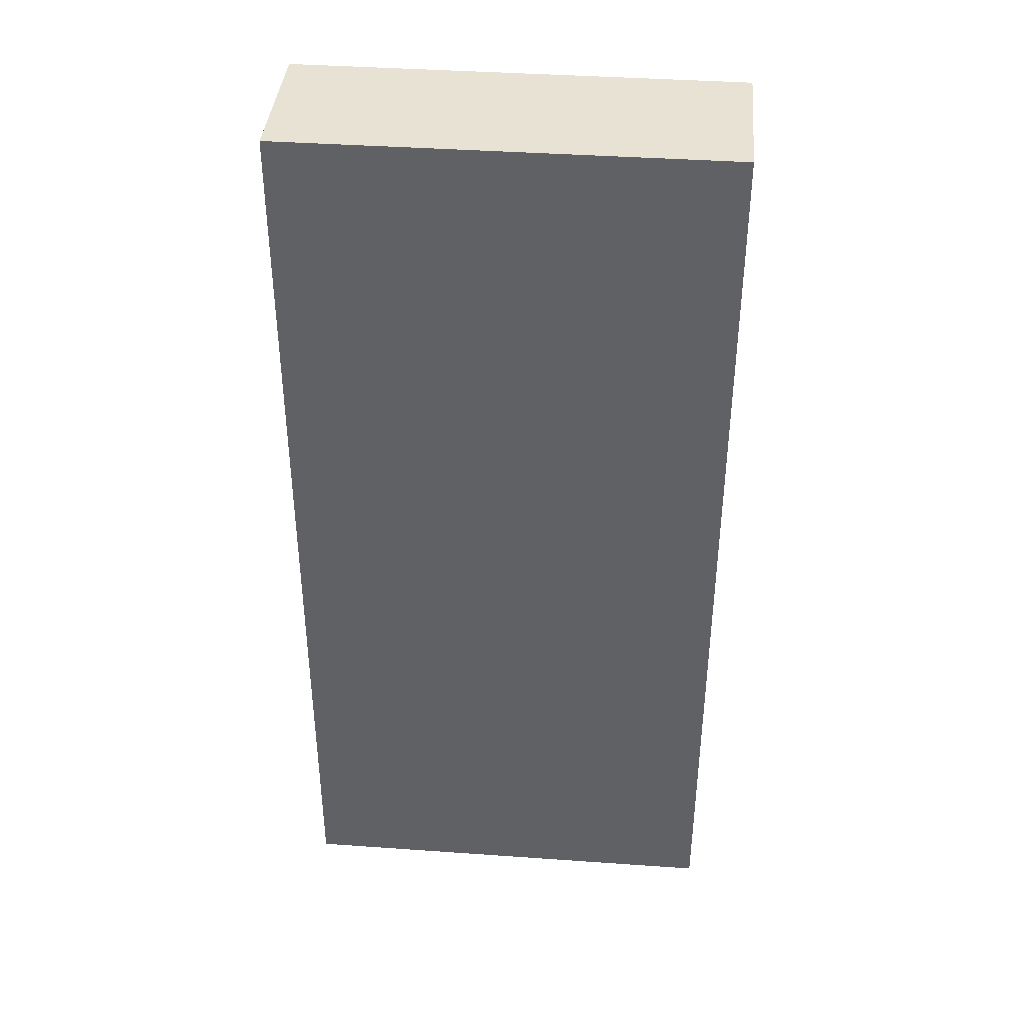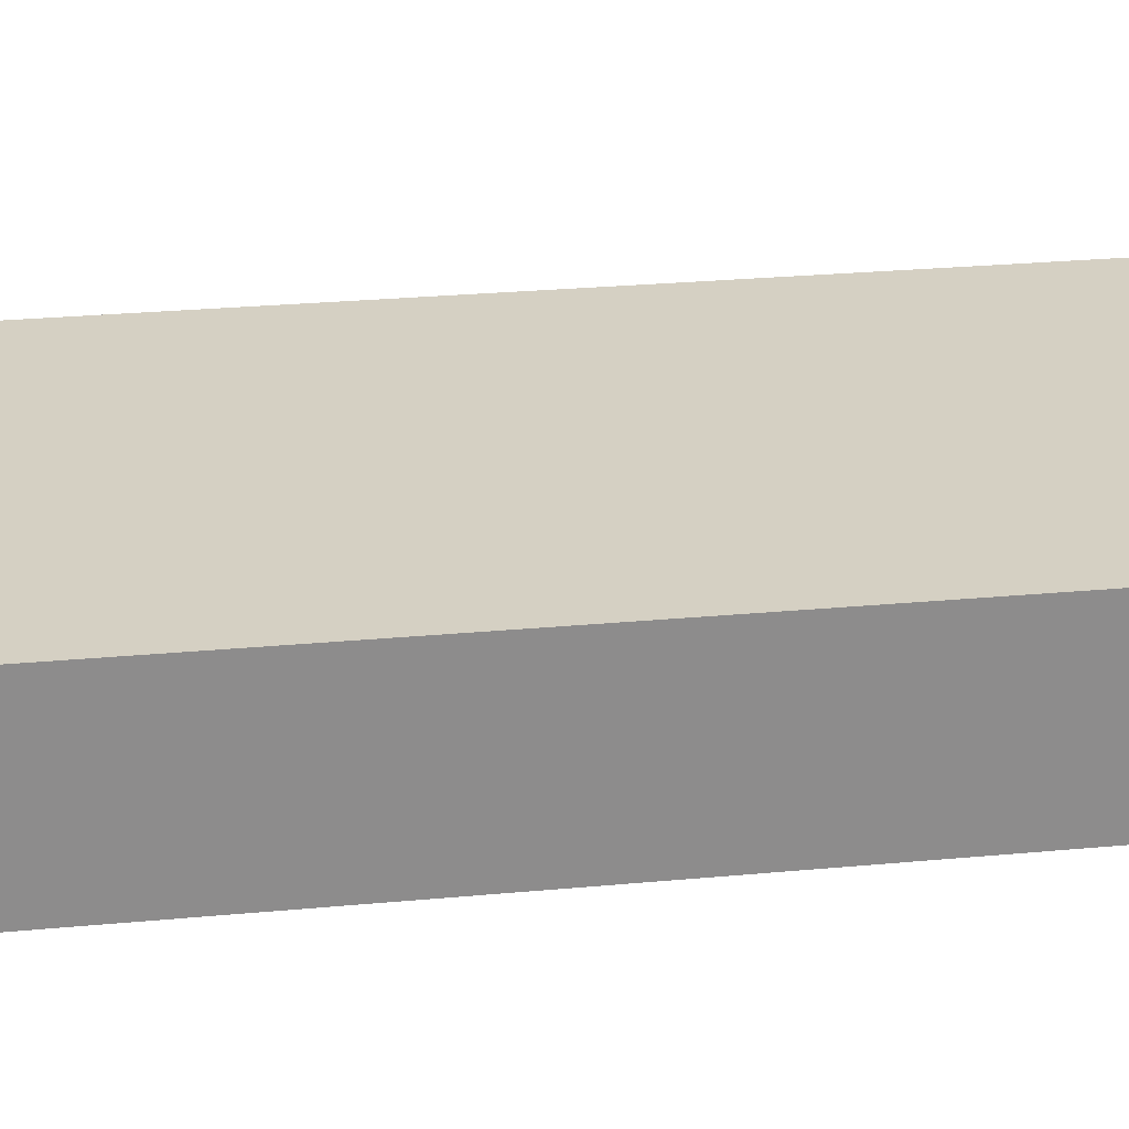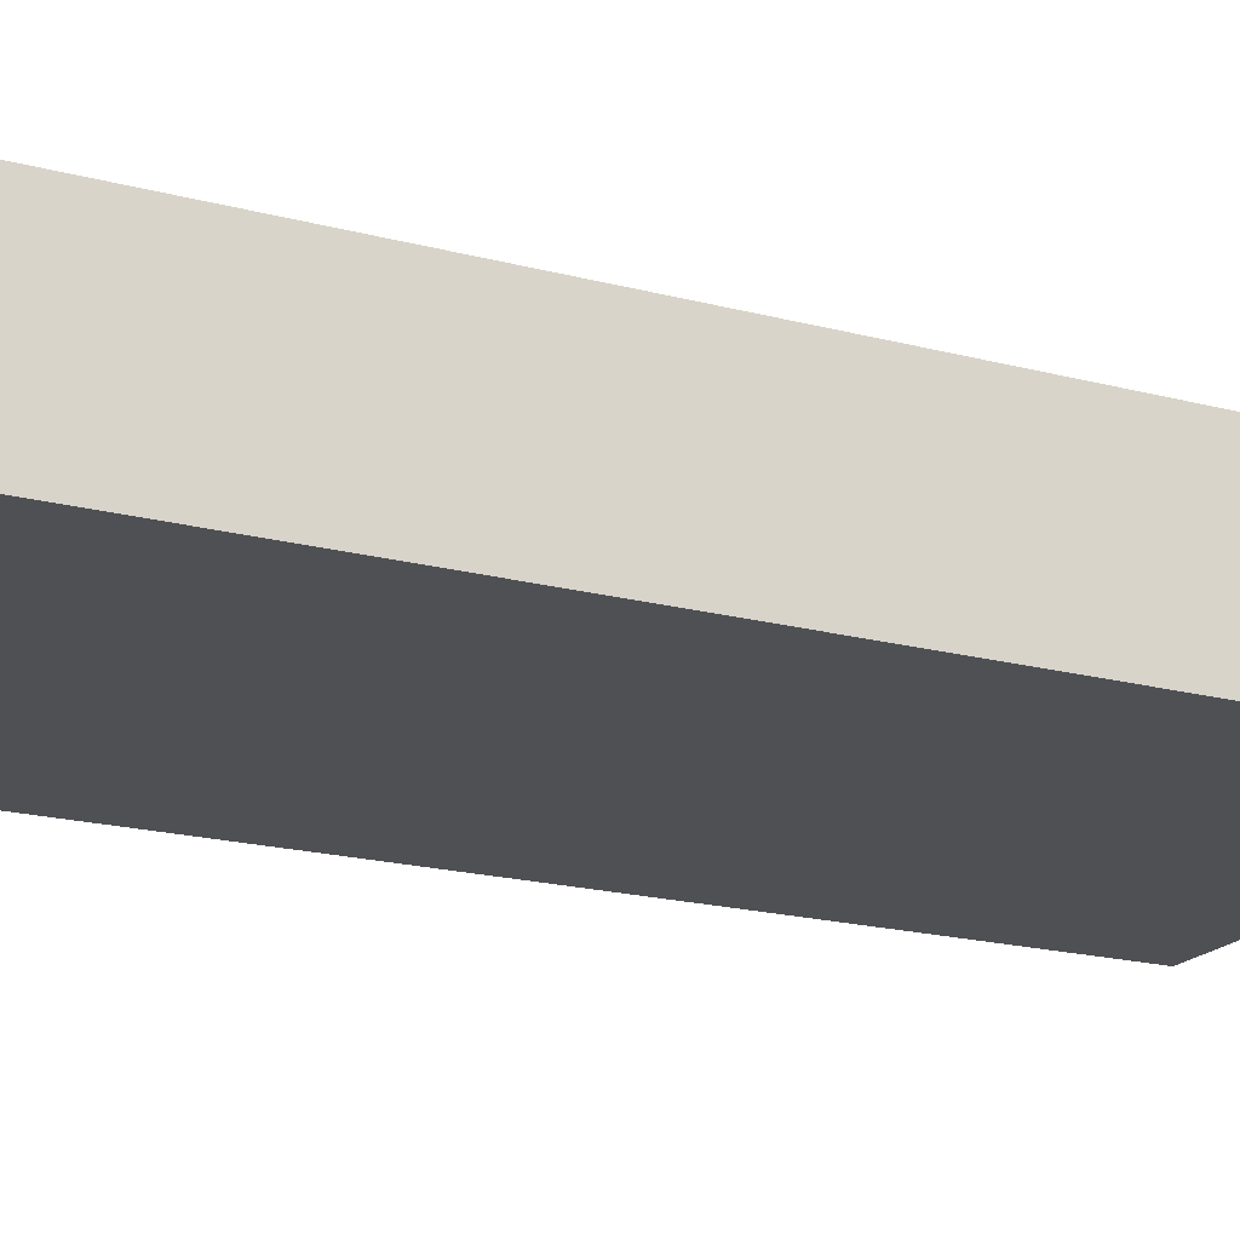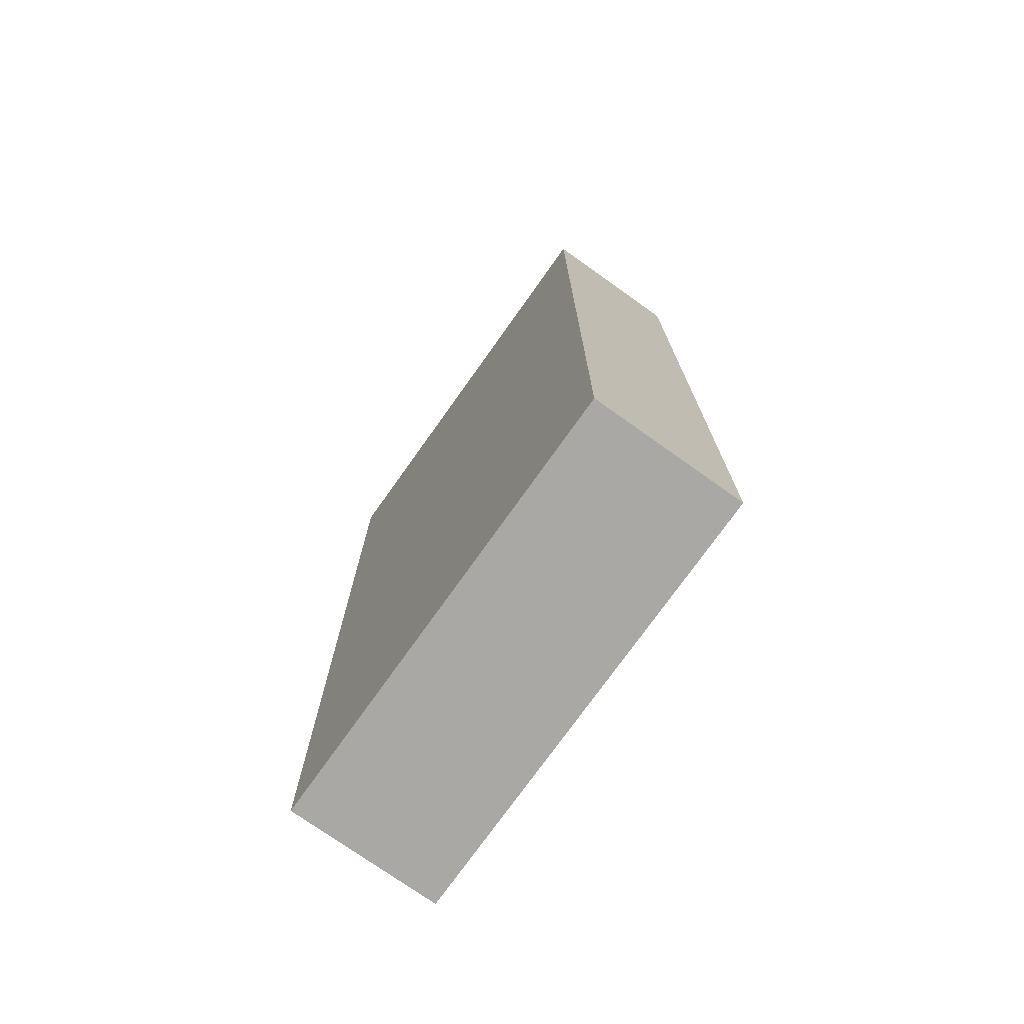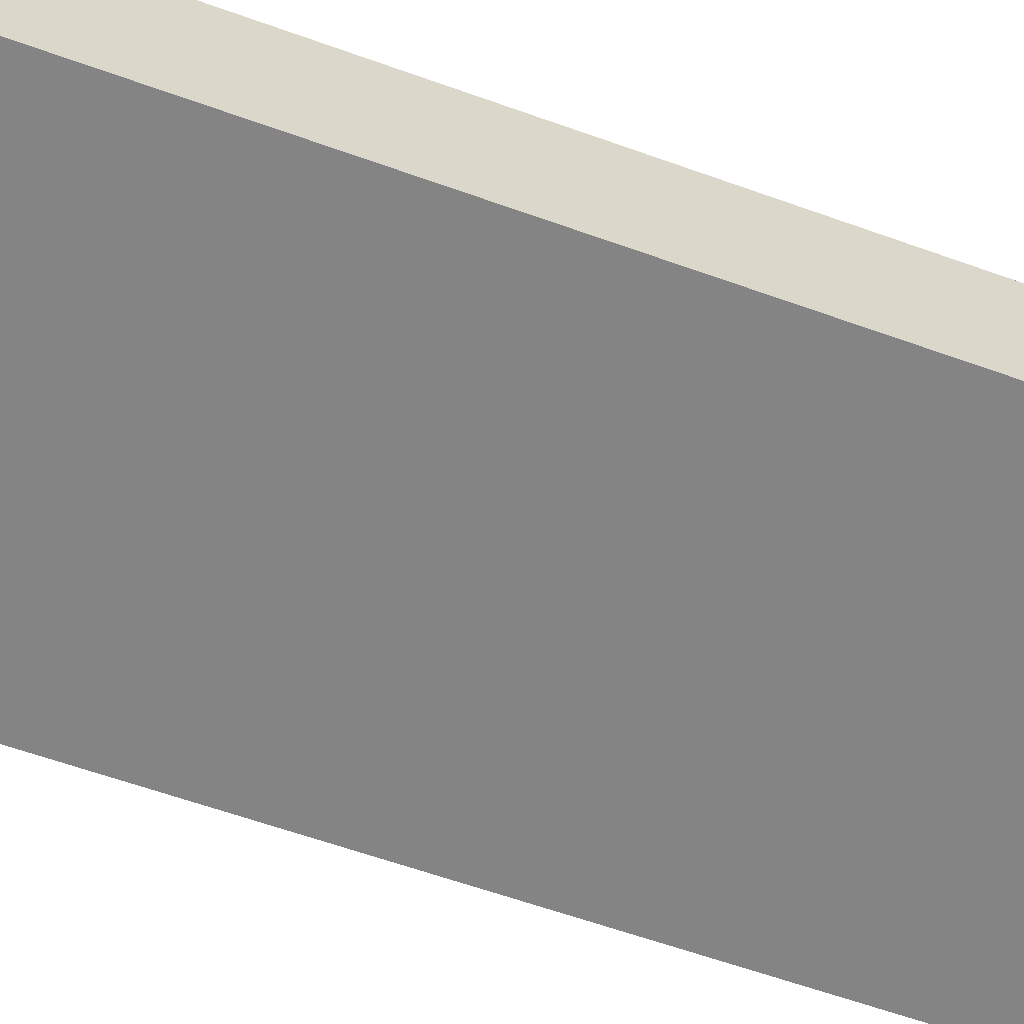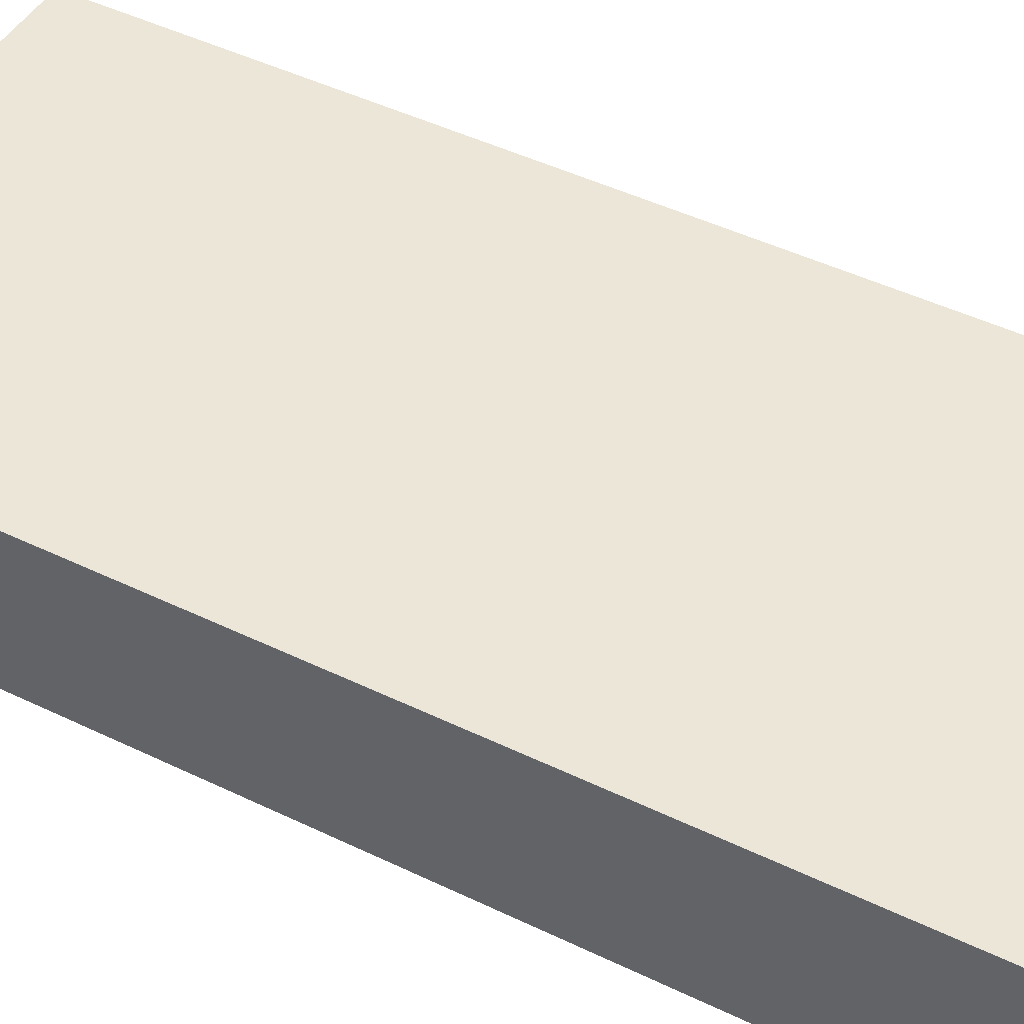
<metadata>
{"format":"obj","ext":"obj","renderer":"f3d","projection":"perspective","resolution":1024,"background":"white","views":[{"elev":39.8,"azim":-175.0,"up":"+Y"},{"elev":26.1,"azim":81.5,"up":"+Z"},{"elev":-19.2,"azim":-116.6,"up":"+Z"},{"elev":-75.0,"azim":-125.4,"up":"+Y"},{"elev":-61.4,"azim":69.9,"up":"+Z"},{"elev":46.1,"azim":119.0,"up":"+Z"}]}
</metadata>
<code>
o /ambf/env/Phantom_/ambf/env/Phantom_/ambf/env/Phantom_Phantom_Cube.004
v -0.4871 -1.059 -0.1665
v -0.4871 -1.059 0.1665
v -0.4871 1.059 0.1665
v -0.4871 1.059 -0.1665
v 0.4871 1.059 0.1665
v 0.4871 1.059 -0.1665
v 0.4871 -1.059 0.1665
v 0.4871 -1.059 -0.1665
f 1 2 3 4
f 4 3 5 6
f 6 5 7 8
f 8 7 2 1
f 4 6 8 1
f 5 3 2 7

</code>
